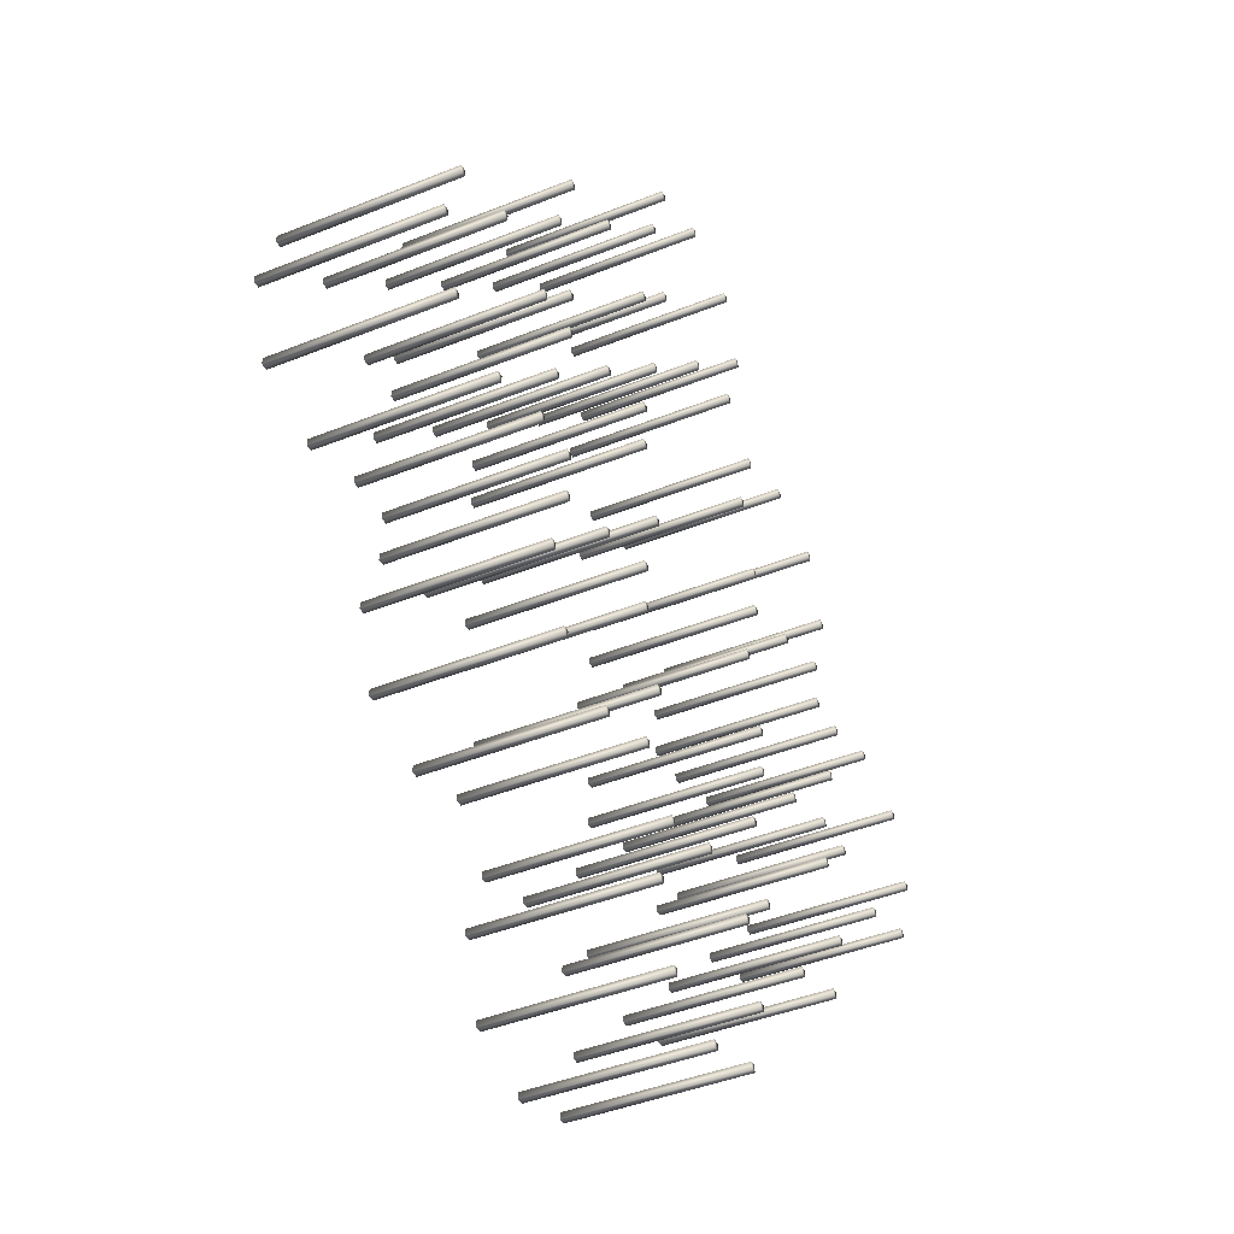
<metadata>
{"format":"obj","ext":"obj","renderer":"f3d","projection":"perspective","resolution":1024,"background":"white","views":[{"elev":-42.2,"azim":115.8,"up":"+Z"}]}
</metadata>
<code>
v  -200.7 -0.0082 -76.79
v  -200.7 -0.0082 -83.77
v  -193.7 -0.0082 -83.77
v  -193.7 -0.0082 -76.79
v  -200.7 174.5 -76.79
v  -193.7 174.5 -76.79
v  -193.7 174.5 -83.77
v  -200.7 174.5 -83.77
v  -126 -0.0082 144.3
v  -126 -0.0082 137.3
v  -119 -0.0082 137.3
v  -119 -0.0082 144.3
v  -126 174.5 144.3
v  -119 174.5 144.3
v  -119 174.5 137.3
v  -126 174.5 137.3
v  -78.18 -0.0082 341.5
v  -78.18 -0.0082 334.5
v  -71.2 -0.0082 334.5
v  -71.2 -0.0082 341.5
v  -78.18 174.5 341.5
v  -71.2 174.5 341.5
v  -71.2 174.5 334.5
v  -78.18 174.5 334.5
v  -102.1 -0.0082 21.81
v  -102.1 -0.0082 14.83
v  -95.11 -0.0082 14.83
v  -95.11 -0.0082 21.81
v  -102.1 174.5 21.81
v  -95.11 174.5 21.81
v  -95.11 174.5 14.83
v  -102.1 174.5 14.83
v  -126 -0.0082 -52.88
v  -126 -0.0082 -59.86
v  -119 -0.0082 -59.86
v  -119 -0.0082 -52.88
v  -126 174.5 -52.88
v  -119 174.5 -52.88
v  -119 174.5 -59.86
v  -126 174.5 -59.86
v  -102.1 -0.0082 219
v  -102.1 -0.0082 212
v  -95.11 -0.0082 212
v  -95.11 -0.0082 219
v  -102.1 174.5 219
v  -95.11 174.5 219
v  -95.11 174.5 212
v  -102.1 174.5 212
v  -200.7 -0.0082 -274
v  -200.7 -0.0082 -281
v  -193.7 -0.0082 -281
v  -193.7 -0.0082 -274
v  -200.7 174.5 -274
v  -193.7 174.5 -274
v  -193.7 174.5 -281
v  -200.7 174.5 -281
v  -126 -0.0082 96.51
v  -126 -0.0082 89.53
v  -119 -0.0082 89.53
v  -119 -0.0082 96.51
v  -126 174.5 96.51
v  -119 174.5 96.51
v  -119 174.5 89.53
v  -126 174.5 89.53
v  -126 -0.0082 293.7
v  -126 -0.0082 286.7
v  -119 -0.0082 286.7
v  -119 -0.0082 293.7
v  -126 174.5 293.7
v  -119 174.5 293.7
v  -119 174.5 286.7
v  -126 174.5 286.7
v  -102.1 -0.0082 416.2
v  -102.1 -0.0082 409.2
v  -95.11 -0.0082 409.2
v  -95.11 -0.0082 416.2
v  -102.1 174.5 416.2
v  -95.11 174.5 416.2
v  -95.11 174.5 409.2
v  -102.1 174.5 409.2
v  -78.18 -0.0082 490.9
v  -78.18 -0.0082 483.9
v  -71.2 -0.0082 483.9
v  -71.2 -0.0082 490.9
v  -78.18 174.5 490.9
v  -71.2 174.5 490.9
v  -71.2 174.5 483.9
v  -78.18 174.5 483.9
v  -200.7 -0.0082 120.4
v  -200.7 -0.0082 113.4
v  -193.7 -0.0082 113.4
v  -193.7 -0.0082 120.4
v  -200.7 174.5 120.4
v  -193.7 174.5 120.4
v  -193.7 174.5 113.4
v  -200.7 174.5 113.4
v  -275.4 -0.0082 -250.1
v  -275.4 -0.0082 -257.1
v  -268.4 -0.0082 -257.1
v  -268.4 -0.0082 -250.1
v  -275.4 174.5 -250.1
v  -268.4 174.5 -250.1
v  -268.4 174.5 -257.1
v  -275.4 174.5 -257.1
v  119 -0.0082 -250.1
v  119 -0.0082 -257.1
v  126 -0.0082 -257.1
v  126 -0.0082 -250.1
v  119 174.5 -250.1
v  126 174.5 -250.1
v  126 174.5 -257.1
v  119 174.5 -257.1
v  193.7 -0.0082 -274
v  193.7 -0.0082 -281
v  200.7 -0.0082 -281
v  200.7 -0.0082 -274
v  193.7 174.5 -274
v  200.7 174.5 -274
v  200.7 174.5 -281
v  193.7 174.5 -281
v  268.4 -0.0082 -250.1
v  268.4 -0.0082 -257.1
v  275.4 -0.0082 -257.1
v  275.4 -0.0082 -250.1
v  268.4 174.5 -250.1
v  275.4 174.5 -250.1
v  275.4 174.5 -257.1
v  268.4 174.5 -257.1
v  292.3 -0.0082 -175.4
v  292.3 -0.0082 -182.4
v  299.3 -0.0082 -182.4
v  299.3 -0.0082 -175.4
v  292.3 174.5 -175.4
v  299.3 174.5 -175.4
v  299.3 174.5 -182.4
v  292.3 174.5 -182.4
v  268.4 -0.0082 -100.7
v  268.4 -0.0082 -107.7
v  275.4 -0.0082 -107.7
v  275.4 -0.0082 -100.7
v  268.4 174.5 -100.7
v  275.4 174.5 -100.7
v  275.4 174.5 -107.7
v  268.4 174.5 -107.7
v  119 -0.0082 -100.7
v  119 -0.0082 -107.7
v  126 -0.0082 -107.7
v  126 -0.0082 -100.7
v  119 174.5 -100.7
v  126 174.5 -100.7
v  126 174.5 -107.7
v  119 174.5 -107.7
v  95.11 -0.0082 -175.4
v  95.11 -0.0082 -182.4
v  102.1 -0.0082 -182.4
v  102.1 -0.0082 -175.4
v  95.11 174.5 -175.4
v  102.1 174.5 -175.4
v  102.1 174.5 -182.4
v  95.11 174.5 -182.4
v  316.2 -0.0082 -52.88
v  316.2 -0.0082 -59.86
v  323.2 -0.0082 -59.86
v  323.2 -0.0082 -52.88
v  316.2 174.5 -52.88
v  323.2 174.5 -52.88
v  323.2 174.5 -59.86
v  316.2 174.5 -59.86
v  390.9 -0.0082 -76.79
v  390.9 -0.0082 -83.77
v  397.9 -0.0082 -83.77
v  397.9 -0.0082 -76.79
v  390.9 174.5 -76.79
v  397.9 174.5 -76.79
v  397.9 174.5 -83.77
v  390.9 174.5 -83.77
v  465.6 -0.0082 -52.88
v  465.6 -0.0082 -59.86
v  472.6 -0.0082 -59.86
v  472.6 -0.0082 -52.88
v  465.6 174.5 -52.88
v  472.6 174.5 -52.88
v  472.6 174.5 -59.86
v  465.6 174.5 -59.86
v  489.5 -0.0082 21.81
v  489.5 -0.0082 14.83
v  496.5 -0.0082 14.83
v  496.5 -0.0082 21.81
v  489.5 174.5 21.81
v  496.5 174.5 21.81
v  496.5 174.5 14.83
v  489.5 174.5 14.83
v  465.6 -0.0082 96.51
v  465.6 -0.0082 89.53
v  472.6 -0.0082 89.53
v  472.6 -0.0082 96.51
v  465.6 174.5 96.51
v  472.6 174.5 96.51
v  472.6 174.5 89.53
v  465.6 174.5 89.53
v  390.9 -0.0082 120.4
v  390.9 -0.0082 113.4
v  397.9 -0.0082 113.4
v  397.9 -0.0082 120.4
v  390.9 174.5 120.4
v  397.9 174.5 120.4
v  397.9 174.5 113.4
v  390.9 174.5 113.4
v  316.2 -0.0082 96.51
v  316.2 -0.0082 89.53
v  323.2 -0.0082 89.53
v  323.2 -0.0082 96.51
v  316.2 174.5 96.51
v  323.2 174.5 96.51
v  323.2 174.5 89.53
v  316.2 174.5 89.53
v  119 -0.0082 -52.88
v  119 -0.0082 -59.86
v  126 -0.0082 -59.86
v  126 -0.0082 -52.88
v  119 174.5 -52.88
v  126 174.5 -52.88
v  126 174.5 -59.86
v  119 174.5 -59.86
v  193.7 -0.0082 -76.79
v  193.7 -0.0082 -83.77
v  200.7 -0.0082 -83.77
v  200.7 -0.0082 -76.79
v  193.7 174.5 -76.79
v  200.7 174.5 -76.79
v  200.7 174.5 -83.77
v  193.7 174.5 -83.77
v  268.4 -0.0082 -52.88
v  268.4 -0.0082 -59.86
v  275.4 -0.0082 -59.86
v  275.4 -0.0082 -52.88
v  268.4 174.5 -52.88
v  275.4 174.5 -52.88
v  275.4 174.5 -59.86
v  268.4 174.5 -59.86
v  292.3 -0.0082 21.81
v  292.3 -0.0082 14.83
v  299.3 -0.0082 14.83
v  299.3 -0.0082 21.81
v  292.3 174.5 21.81
v  299.3 174.5 21.81
v  299.3 174.5 14.83
v  292.3 174.5 14.83
v  268.4 -0.0082 96.51
v  268.4 -0.0082 89.53
v  275.4 -0.0082 89.53
v  275.4 -0.0082 96.51
v  268.4 174.5 96.51
v  275.4 174.5 96.51
v  275.4 174.5 89.53
v  268.4 174.5 89.53
v  119 -0.0082 96.51
v  119 -0.0082 89.53
v  126 -0.0082 89.53
v  126 -0.0082 96.51
v  119 174.5 96.51
v  126 174.5 96.51
v  126 174.5 89.53
v  119 174.5 89.53
v  95.11 -0.0082 21.81
v  95.11 -0.0082 14.83
v  102.1 -0.0082 14.83
v  102.1 -0.0082 21.81
v  95.11 174.5 21.81
v  102.1 174.5 21.81
v  102.1 174.5 14.83
v  95.11 174.5 14.83
v  119 -0.0082 144.3
v  119 -0.0082 137.3
v  126 -0.0082 137.3
v  126 -0.0082 144.3
v  119 174.5 144.3
v  126 174.5 144.3
v  126 174.5 137.3
v  119 174.5 137.3
v  193.7 -0.0082 120.4
v  193.7 -0.0082 113.4
v  200.7 -0.0082 113.4
v  200.7 -0.0082 120.4
v  193.7 174.5 120.4
v  200.7 174.5 120.4
v  200.7 174.5 113.4
v  193.7 174.5 113.4
v  268.4 -0.0082 144.3
v  268.4 -0.0082 137.3
v  275.4 -0.0082 137.3
v  275.4 -0.0082 144.3
v  268.4 174.5 144.3
v  275.4 174.5 144.3
v  275.4 174.5 137.3
v  268.4 174.5 137.3
v  292.3 -0.0082 219
v  292.3 -0.0082 212
v  299.3 -0.0082 212
v  299.3 -0.0082 219
v  292.3 174.5 219
v  299.3 174.5 219
v  299.3 174.5 212
v  292.3 174.5 212
v  268.4 -0.0082 293.7
v  268.4 -0.0082 286.7
v  275.4 -0.0082 286.7
v  275.4 -0.0082 293.7
v  268.4 174.5 293.7
v  275.4 174.5 293.7
v  275.4 174.5 286.7
v  268.4 174.5 286.7
v  193.7 -0.0082 317.6
v  193.7 -0.0082 310.6
v  200.7 -0.0082 310.6
v  200.7 -0.0082 317.6
v  193.7 174.5 317.6
v  200.7 174.5 317.6
v  200.7 174.5 310.6
v  193.7 174.5 310.6
v  119 -0.0082 293.7
v  119 -0.0082 286.7
v  126 -0.0082 286.7
v  126 -0.0082 293.7
v  119 174.5 293.7
v  126 174.5 293.7
v  126 174.5 286.7
v  119 174.5 286.7
v  95.11 -0.0082 219
v  95.11 -0.0082 212
v  102.1 -0.0082 212
v  102.1 -0.0082 219
v  95.11 174.5 219
v  102.1 174.5 219
v  102.1 174.5 212
v  95.11 174.5 212
v  -3.49 -0.0082 317.6
v  -3.49 -0.0082 310.6
v  3.49 -0.0082 310.6
v  3.49 -0.0082 317.6
v  -3.49 174.5 317.6
v  3.49 174.5 317.6
v  3.49 174.5 310.6
v  -3.49 174.5 310.6
v  71.2 -0.0082 341.5
v  71.2 -0.0082 334.5
v  78.18 -0.0082 334.5
v  78.18 -0.0082 341.5
v  71.2 174.5 341.5
v  78.18 174.5 341.5
v  78.18 174.5 334.5
v  71.2 174.5 334.5
v  95.11 -0.0082 416.2
v  95.11 -0.0082 409.2
v  102.1 -0.0082 409.2
v  102.1 -0.0082 416.2
v  95.11 174.5 416.2
v  102.1 174.5 416.2
v  102.1 174.5 409.2
v  95.11 174.5 409.2
v  71.2 -0.0082 490.9
v  71.2 -0.0082 483.9
v  78.18 -0.0082 483.9
v  78.18 -0.0082 490.9
v  71.2 174.5 490.9
v  78.18 174.5 490.9
v  78.18 174.5 483.9
v  71.2 174.5 483.9
v  -3.49 -0.0082 514.8
v  -3.49 -0.0082 507.8
v  3.49 -0.0082 507.8
v  3.49 -0.0082 514.8
v  -3.49 174.5 514.8
v  3.49 174.5 514.8
v  3.49 174.5 507.8
v  -3.49 174.5 507.8
v  -275.4 -0.0082 144.3
v  -275.4 -0.0082 137.3
v  -268.4 -0.0082 137.3
v  -268.4 -0.0082 144.3
v  -275.4 174.5 144.3
v  -268.4 174.5 144.3
v  -268.4 174.5 137.3
v  -275.4 174.5 137.3
v  -200.7 -0.0082 317.6
v  -200.7 -0.0082 310.6
v  -193.7 -0.0082 310.6
v  -193.7 -0.0082 317.6
v  -200.7 174.5 317.6
v  -193.7 174.5 317.6
v  -193.7 174.5 310.6
v  -200.7 174.5 310.6
v  -275.4 -0.0082 293.7
v  -275.4 -0.0082 286.7
v  -268.4 -0.0082 286.7
v  -268.4 -0.0082 293.7
v  -275.4 174.5 293.7
v  -268.4 174.5 293.7
v  -268.4 174.5 286.7
v  -275.4 174.5 286.7
v  -299.3 -0.0082 219
v  -299.3 -0.0082 212
v  -292.3 -0.0082 212
v  -292.3 -0.0082 219
v  -299.3 174.5 219
v  -292.3 174.5 219
v  -292.3 174.5 212
v  -299.3 174.5 212
v  -275.4 -0.0082 -52.88
v  -275.4 -0.0082 -59.86
v  -268.4 -0.0082 -59.86
v  -268.4 -0.0082 -52.88
v  -275.4 174.5 -52.88
v  -268.4 174.5 -52.88
v  -268.4 174.5 -59.86
v  -275.4 174.5 -59.86
v  -275.4 -0.0082 96.51
v  -275.4 -0.0082 89.53
v  -268.4 -0.0082 89.53
v  -268.4 -0.0082 96.51
v  -275.4 174.5 96.51
v  -268.4 174.5 96.51
v  -268.4 174.5 89.53
v  -275.4 174.5 89.53
v  -472.6 -0.0082 -52.88
v  -472.6 -0.0082 -59.86
v  -465.6 -0.0082 -59.86
v  -465.6 -0.0082 -52.88
v  -472.6 174.5 -52.88
v  -465.6 174.5 -52.88
v  -465.6 174.5 -59.86
v  -472.6 174.5 -59.86
v  -323.2 -0.0082 -52.88
v  -323.2 -0.0082 -59.86
v  -316.2 -0.0082 -59.86
v  -316.2 -0.0082 -52.88
v  -323.2 174.5 -52.88
v  -316.2 174.5 -52.88
v  -316.2 174.5 -59.86
v  -323.2 174.5 -59.86
v  -299.3 -0.0082 21.81
v  -299.3 -0.0082 14.83
v  -292.3 -0.0082 14.83
v  -292.3 -0.0082 21.81
v  -299.3 174.5 21.81
v  -292.3 174.5 21.81
v  -292.3 174.5 14.83
v  -299.3 174.5 14.83
v  -323.2 -0.0082 96.51
v  -323.2 -0.0082 89.53
v  -316.2 -0.0082 89.53
v  -316.2 -0.0082 96.51
v  -323.2 174.5 96.51
v  -316.2 174.5 96.51
v  -316.2 174.5 89.53
v  -323.2 174.5 89.53
v  -397.9 -0.0082 120.4
v  -397.9 -0.0082 113.4
v  -390.9 -0.0082 113.4
v  -390.9 -0.0082 120.4
v  -397.9 174.5 120.4
v  -390.9 174.5 120.4
v  -390.9 174.5 113.4
v  -397.9 174.5 113.4
v  -472.6 -0.0082 96.51
v  -472.6 -0.0082 89.53
v  -465.6 -0.0082 89.53
v  -465.6 -0.0082 96.51
v  -472.6 174.5 96.51
v  -465.6 174.5 96.51
v  -465.6 174.5 89.53
v  -472.6 174.5 89.53
v  -496.5 -0.0082 21.81
v  -496.5 -0.0082 14.83
v  -489.5 -0.0082 14.83
v  -489.5 -0.0082 21.81
v  -496.5 174.5 21.81
v  -489.5 174.5 21.81
v  -489.5 174.5 14.83
v  -496.5 174.5 14.83
v  -397.9 -0.0082 -76.79
v  -397.9 -0.0082 -83.77
v  -390.9 -0.0082 -83.77
v  -390.9 -0.0082 -76.79
v  -397.9 174.5 -76.79
v  -390.9 174.5 -76.79
v  -390.9 174.5 -83.77
v  -397.9 174.5 -83.77
v  -126 -0.0082 -250.1
v  -126 -0.0082 -257.1
v  -119 -0.0082 -257.1
v  -119 -0.0082 -250.1
v  -126 174.5 -250.1
v  -119 174.5 -250.1
v  -119 174.5 -257.1
v  -126 174.5 -257.1
v  -102.1 -0.0082 -175.4
v  -102.1 -0.0082 -182.4
v  -95.11 -0.0082 -182.4
v  -95.11 -0.0082 -175.4
v  -102.1 174.5 -175.4
v  -95.11 174.5 -175.4
v  -95.11 174.5 -182.4
v  -102.1 174.5 -182.4
v  -126 -0.0082 -100.7
v  -126 -0.0082 -107.7
v  -119 -0.0082 -107.7
v  -119 -0.0082 -100.7
v  -126 174.5 -100.7
v  -119 174.5 -100.7
v  -119 174.5 -107.7
v  -126 174.5 -107.7
v  -275.4 -0.0082 -100.7
v  -275.4 -0.0082 -107.7
v  -268.4 -0.0082 -107.7
v  -268.4 -0.0082 -100.7
v  -275.4 174.5 -100.7
v  -268.4 174.5 -100.7
v  -268.4 174.5 -107.7
v  -275.4 174.5 -107.7
v  -299.3 -0.0082 -175.4
v  -299.3 -0.0082 -182.4
v  -292.3 -0.0082 -182.4
v  -292.3 -0.0082 -175.4
v  -299.3 174.5 -175.4
v  -292.3 174.5 -175.4
v  -292.3 174.5 -182.4
v  -299.3 174.5 -182.4
v  71.2 -0.0082 -297.9
v  71.2 -0.0082 -304.9
v  78.18 -0.0082 -304.9
v  78.18 -0.0082 -297.9
v  71.2 174.5 -297.9
v  78.18 174.5 -297.9
v  78.18 174.5 -304.9
v  71.2 174.5 -304.9
v  -78.18 -0.0082 -297.9
v  -78.18 -0.0082 -304.9
v  -71.2 -0.0082 -304.9
v  -71.2 -0.0082 -297.9
v  -78.18 174.5 -297.9
v  -71.2 174.5 -297.9
v  -71.2 174.5 -304.9
v  -78.18 174.5 -304.9
v  -78.18 -0.0082 -447.3
v  -78.18 -0.0082 -454.3
v  -71.2 -0.0082 -454.3
v  -71.2 -0.0082 -447.3
v  -78.18 174.5 -447.3
v  -71.2 174.5 -447.3
v  -71.2 174.5 -454.3
v  -78.18 174.5 -454.3
v  71.2 -0.0082 -447.3
v  71.2 -0.0082 -454.3
v  78.18 -0.0082 -454.3
v  78.18 -0.0082 -447.3
v  71.2 174.5 -447.3
v  78.18 174.5 -447.3
v  78.18 174.5 -454.3
v  71.2 174.5 -454.3
v  95.11 -0.0082 -372.6
v  95.11 -0.0082 -379.6
v  102.1 -0.0082 -379.6
v  102.1 -0.0082 -372.6
v  95.11 174.5 -372.6
v  102.1 174.5 -372.6
v  102.1 174.5 -379.6
v  95.11 174.5 -379.6
v  -3.49 -0.0082 -471.2
v  -3.49 -0.0082 -478.2
v  3.49 -0.0082 -478.2
v  3.49 -0.0082 -471.2
v  -3.49 174.5 -471.2
v  3.49 174.5 -471.2
v  3.49 174.5 -478.2
v  -3.49 174.5 -478.2
v  -102.1 -0.0082 -372.6
v  -102.1 -0.0082 -379.6
v  -95.11 -0.0082 -379.6
v  -95.11 -0.0082 -372.6
v  -102.1 174.5 -372.6
v  -95.11 174.5 -372.6
v  -95.11 174.5 -379.6
v  -102.1 174.5 -379.6
v  -3.49 -0.0082 -274
v  -3.49 -0.0082 -281
v  3.49 -0.0082 -281
v  3.49 -0.0082 -274
v  -3.49 174.5 -274
v  3.49 174.5 -274
v  3.49 174.5 -281
v  -3.49 174.5 -281
o pillar_circle_floor_guide
g pillar_circle_floor_guide
f 1 2 3 4
f 5 6 7 8
f 1 4 6 5
f 4 3 7 6
f 3 2 8 7
f 2 1 5 8
f 9 10 11 12
f 13 14 15 16
f 9 12 14 13
f 12 11 15 14
f 11 10 16 15
f 10 9 13 16
f 17 18 19 20
f 21 22 23 24
f 17 20 22 21
f 20 19 23 22
f 19 18 24 23
f 18 17 21 24
f 25 26 27 28
f 29 30 31 32
f 25 28 30 29
f 28 27 31 30
f 27 26 32 31
f 26 25 29 32
f 33 34 35 36
f 37 38 39 40
f 33 36 38 37
f 36 35 39 38
f 35 34 40 39
f 34 33 37 40
f 41 42 43 44
f 45 46 47 48
f 41 44 46 45
f 44 43 47 46
f 43 42 48 47
f 42 41 45 48
f 49 50 51 52
f 53 54 55 56
f 49 52 54 53
f 52 51 55 54
f 51 50 56 55
f 50 49 53 56
f 57 58 59 60
f 61 62 63 64
f 57 60 62 61
f 60 59 63 62
f 59 58 64 63
f 58 57 61 64
f 65 66 67 68
f 69 70 71 72
f 65 68 70 69
f 68 67 71 70
f 67 66 72 71
f 66 65 69 72
f 73 74 75 76
f 77 78 79 80
f 73 76 78 77
f 76 75 79 78
f 75 74 80 79
f 74 73 77 80
f 81 82 83 84
f 85 86 87 88
f 81 84 86 85
f 84 83 87 86
f 83 82 88 87
f 82 81 85 88
f 89 90 91 92
f 93 94 95 96
f 89 92 94 93
f 92 91 95 94
f 91 90 96 95
f 90 89 93 96
f 97 98 99 100
f 101 102 103 104
f 97 100 102 101
f 100 99 103 102
f 99 98 104 103
f 98 97 101 104
f 105 106 107 108
f 109 110 111 112
f 105 108 110 109
f 108 107 111 110
f 107 106 112 111
f 106 105 109 112
f 113 114 115 116
f 117 118 119 120
f 113 116 118 117
f 116 115 119 118
f 115 114 120 119
f 114 113 117 120
f 121 122 123 124
f 125 126 127 128
f 121 124 126 125
f 124 123 127 126
f 123 122 128 127
f 122 121 125 128
f 129 130 131 132
f 133 134 135 136
f 129 132 134 133
f 132 131 135 134
f 131 130 136 135
f 130 129 133 136
f 137 138 139 140
f 141 142 143 144
f 137 140 142 141
f 140 139 143 142
f 139 138 144 143
f 138 137 141 144
f 145 146 147 148
f 149 150 151 152
f 145 148 150 149
f 148 147 151 150
f 147 146 152 151
f 146 145 149 152
f 153 154 155 156
f 157 158 159 160
f 153 156 158 157
f 156 155 159 158
f 155 154 160 159
f 154 153 157 160
f 161 162 163 164
f 165 166 167 168
f 161 164 166 165
f 164 163 167 166
f 163 162 168 167
f 162 161 165 168
f 169 170 171 172
f 173 174 175 176
f 169 172 174 173
f 172 171 175 174
f 171 170 176 175
f 170 169 173 176
f 177 178 179 180
f 181 182 183 184
f 177 180 182 181
f 180 179 183 182
f 179 178 184 183
f 178 177 181 184
f 185 186 187 188
f 189 190 191 192
f 185 188 190 189
f 188 187 191 190
f 187 186 192 191
f 186 185 189 192
f 193 194 195 196
f 197 198 199 200
f 193 196 198 197
f 196 195 199 198
f 195 194 200 199
f 194 193 197 200
f 201 202 203 204
f 205 206 207 208
f 201 204 206 205
f 204 203 207 206
f 203 202 208 207
f 202 201 205 208
f 209 210 211 212
f 213 214 215 216
f 209 212 214 213
f 212 211 215 214
f 211 210 216 215
f 210 209 213 216
f 217 218 219 220
f 221 222 223 224
f 217 220 222 221
f 220 219 223 222
f 219 218 224 223
f 218 217 221 224
f 225 226 227 228
f 229 230 231 232
f 225 228 230 229
f 228 227 231 230
f 227 226 232 231
f 226 225 229 232
f 233 234 235 236
f 237 238 239 240
f 233 236 238 237
f 236 235 239 238
f 235 234 240 239
f 234 233 237 240
f 241 242 243 244
f 245 246 247 248
f 241 244 246 245
f 244 243 247 246
f 243 242 248 247
f 242 241 245 248
f 249 250 251 252
f 253 254 255 256
f 249 252 254 253
f 252 251 255 254
f 251 250 256 255
f 250 249 253 256
f 257 258 259 260
f 261 262 263 264
f 257 260 262 261
f 260 259 263 262
f 259 258 264 263
f 258 257 261 264
f 265 266 267 268
f 269 270 271 272
f 265 268 270 269
f 268 267 271 270
f 267 266 272 271
f 266 265 269 272
f 273 274 275 276
f 277 278 279 280
f 273 276 278 277
f 276 275 279 278
f 275 274 280 279
f 274 273 277 280
f 281 282 283 284
f 285 286 287 288
f 281 284 286 285
f 284 283 287 286
f 283 282 288 287
f 282 281 285 288
f 289 290 291 292
f 293 294 295 296
f 289 292 294 293
f 292 291 295 294
f 291 290 296 295
f 290 289 293 296
f 297 298 299 300
f 301 302 303 304
f 297 300 302 301
f 300 299 303 302
f 299 298 304 303
f 298 297 301 304
f 305 306 307 308
f 309 310 311 312
f 305 308 310 309
f 308 307 311 310
f 307 306 312 311
f 306 305 309 312
f 313 314 315 316
f 317 318 319 320
f 313 316 318 317
f 316 315 319 318
f 315 314 320 319
f 314 313 317 320
f 321 322 323 324
f 325 326 327 328
f 321 324 326 325
f 324 323 327 326
f 323 322 328 327
f 322 321 325 328
f 329 330 331 332
f 333 334 335 336
f 329 332 334 333
f 332 331 335 334
f 331 330 336 335
f 330 329 333 336
f 337 338 339 340
f 341 342 343 344
f 337 340 342 341
f 340 339 343 342
f 339 338 344 343
f 338 337 341 344
f 345 346 347 348
f 349 350 351 352
f 345 348 350 349
f 348 347 351 350
f 347 346 352 351
f 346 345 349 352
f 353 354 355 356
f 357 358 359 360
f 353 356 358 357
f 356 355 359 358
f 355 354 360 359
f 354 353 357 360
f 361 362 363 364
f 365 366 367 368
f 361 364 366 365
f 364 363 367 366
f 363 362 368 367
f 362 361 365 368
f 369 370 371 372
f 373 374 375 376
f 369 372 374 373
f 372 371 375 374
f 371 370 376 375
f 370 369 373 376
f 377 378 379 380
f 381 382 383 384
f 377 380 382 381
f 380 379 383 382
f 379 378 384 383
f 378 377 381 384
f 385 386 387 388
f 389 390 391 392
f 385 388 390 389
f 388 387 391 390
f 387 386 392 391
f 386 385 389 392
f 393 394 395 396
f 397 398 399 400
f 393 396 398 397
f 396 395 399 398
f 395 394 400 399
f 394 393 397 400
f 401 402 403 404
f 405 406 407 408
f 401 404 406 405
f 404 403 407 406
f 403 402 408 407
f 402 401 405 408
f 409 410 411 412
f 413 414 415 416
f 409 412 414 413
f 412 411 415 414
f 411 410 416 415
f 410 409 413 416
f 417 418 419 420
f 421 422 423 424
f 417 420 422 421
f 420 419 423 422
f 419 418 424 423
f 418 417 421 424
f 425 426 427 428
f 429 430 431 432
f 425 428 430 429
f 428 427 431 430
f 427 426 432 431
f 426 425 429 432
f 433 434 435 436
f 437 438 439 440
f 433 436 438 437
f 436 435 439 438
f 435 434 440 439
f 434 433 437 440
f 441 442 443 444
f 445 446 447 448
f 441 444 446 445
f 444 443 447 446
f 443 442 448 447
f 442 441 445 448
f 449 450 451 452
f 453 454 455 456
f 449 452 454 453
f 452 451 455 454
f 451 450 456 455
f 450 449 453 456
f 457 458 459 460
f 461 462 463 464
f 457 460 462 461
f 460 459 463 462
f 459 458 464 463
f 458 457 461 464
f 465 466 467 468
f 469 470 471 472
f 465 468 470 469
f 468 467 471 470
f 467 466 472 471
f 466 465 469 472
f 473 474 475 476
f 477 478 479 480
f 473 476 478 477
f 476 475 479 478
f 475 474 480 479
f 474 473 477 480
f 481 482 483 484
f 485 486 487 488
f 481 484 486 485
f 484 483 487 486
f 483 482 488 487
f 482 481 485 488
f 489 490 491 492
f 493 494 495 496
f 489 492 494 493
f 492 491 495 494
f 491 490 496 495
f 490 489 493 496
f 497 498 499 500
f 501 502 503 504
f 497 500 502 501
f 500 499 503 502
f 499 498 504 503
f 498 497 501 504
f 505 506 507 508
f 509 510 511 512
f 505 508 510 509
f 508 507 511 510
f 507 506 512 511
f 506 505 509 512
f 513 514 515 516
f 517 518 519 520
f 513 516 518 517
f 516 515 519 518
f 515 514 520 519
f 514 513 517 520
f 521 522 523 524
f 525 526 527 528
f 521 524 526 525
f 524 523 527 526
f 523 522 528 527
f 522 521 525 528
f 529 530 531 532
f 533 534 535 536
f 529 532 534 533
f 532 531 535 534
f 531 530 536 535
f 530 529 533 536
f 537 538 539 540
f 541 542 543 544
f 537 540 542 541
f 540 539 543 542
f 539 538 544 543
f 538 537 541 544
f 545 546 547 548
f 549 550 551 552
f 545 548 550 549
f 548 547 551 550
f 547 546 552 551
f 546 545 549 552
f 553 554 555 556
f 557 558 559 560
f 553 556 558 557
f 556 555 559 558
f 555 554 560 559
f 554 553 557 560
f 561 562 563 564
f 565 566 567 568
f 561 564 566 565
f 564 563 567 566
f 563 562 568 567
f 562 561 565 568
f 569 570 571 572
f 573 574 575 576
f 569 572 574 573
f 572 571 575 574
f 571 570 576 575
f 570 569 573 576
f 577 578 579 580
f 581 582 583 584
f 577 580 582 581
f 580 579 583 582
f 579 578 584 583
f 578 577 581 584
f 585 586 587 588
f 589 590 591 592
f 585 588 590 589
f 588 587 591 590
f 587 586 592 591
f 586 585 589 592

</code>
